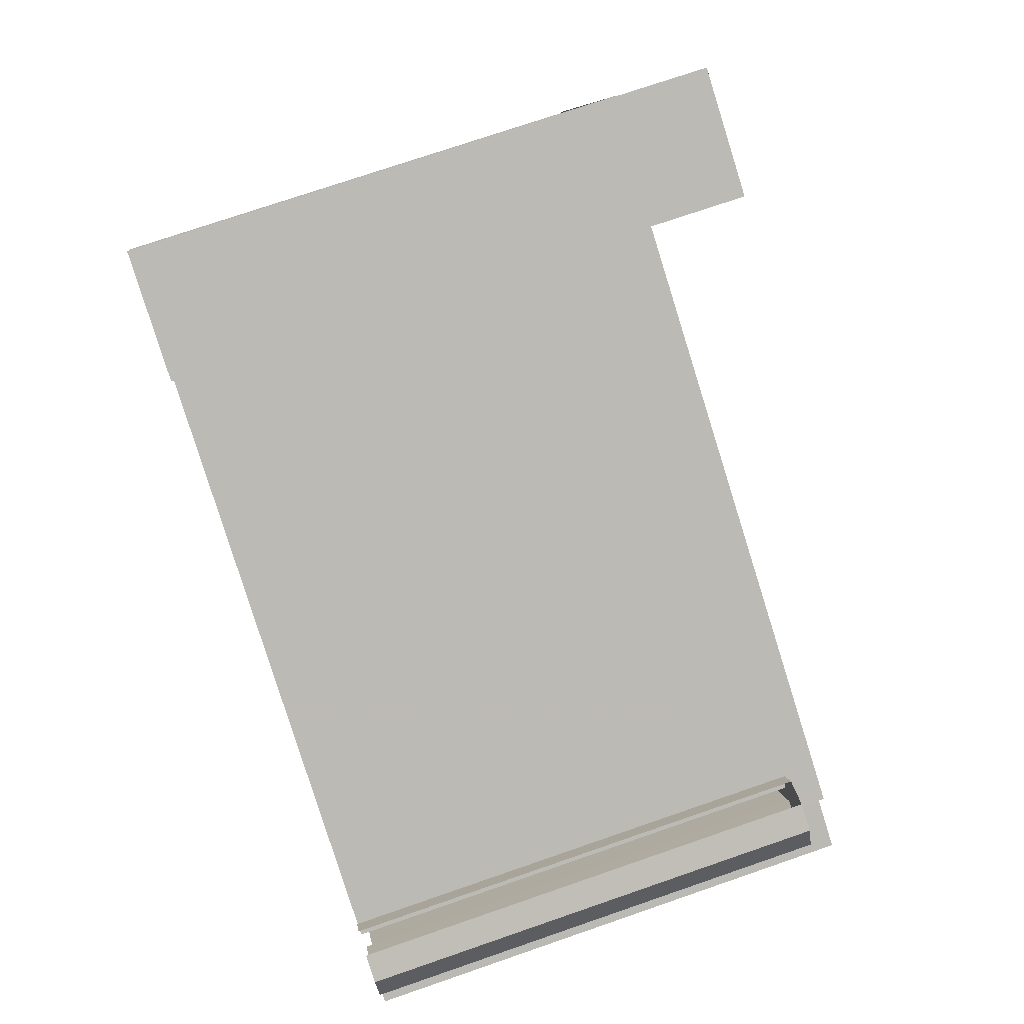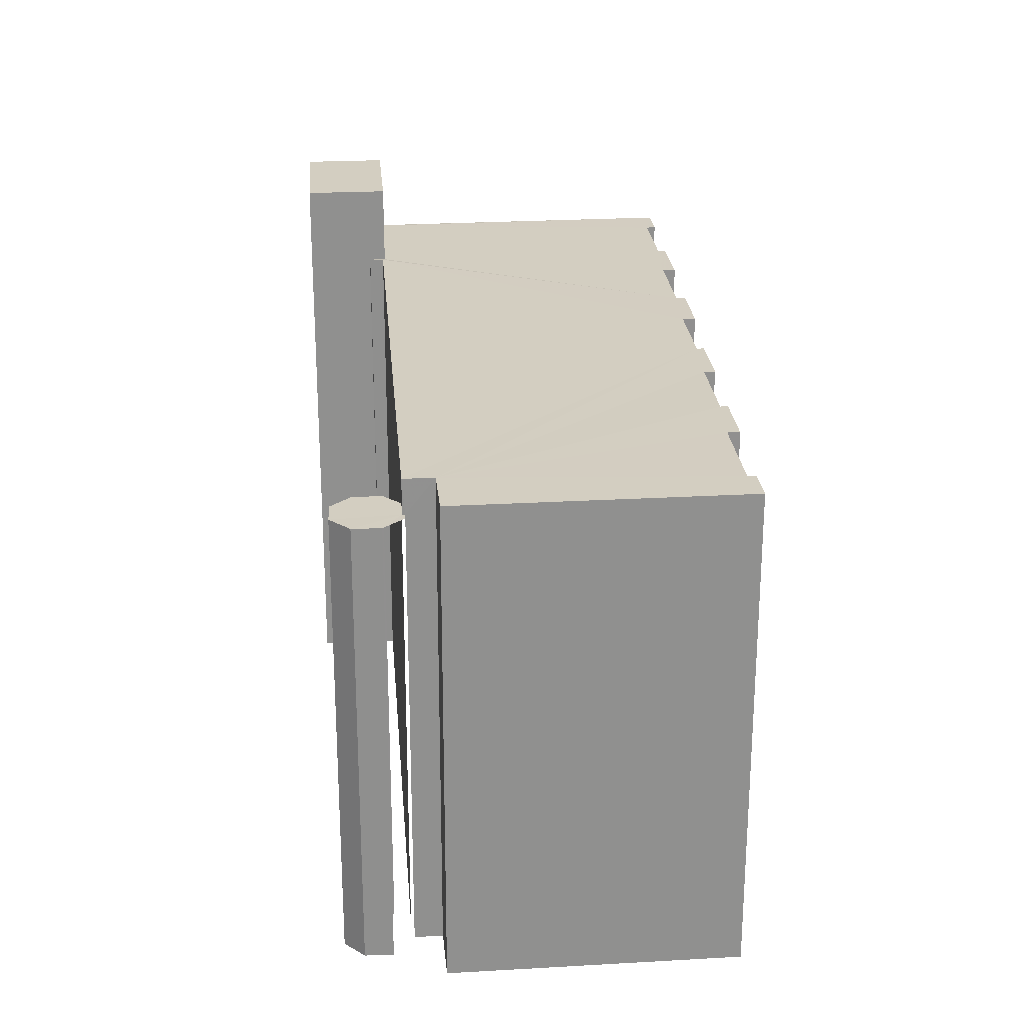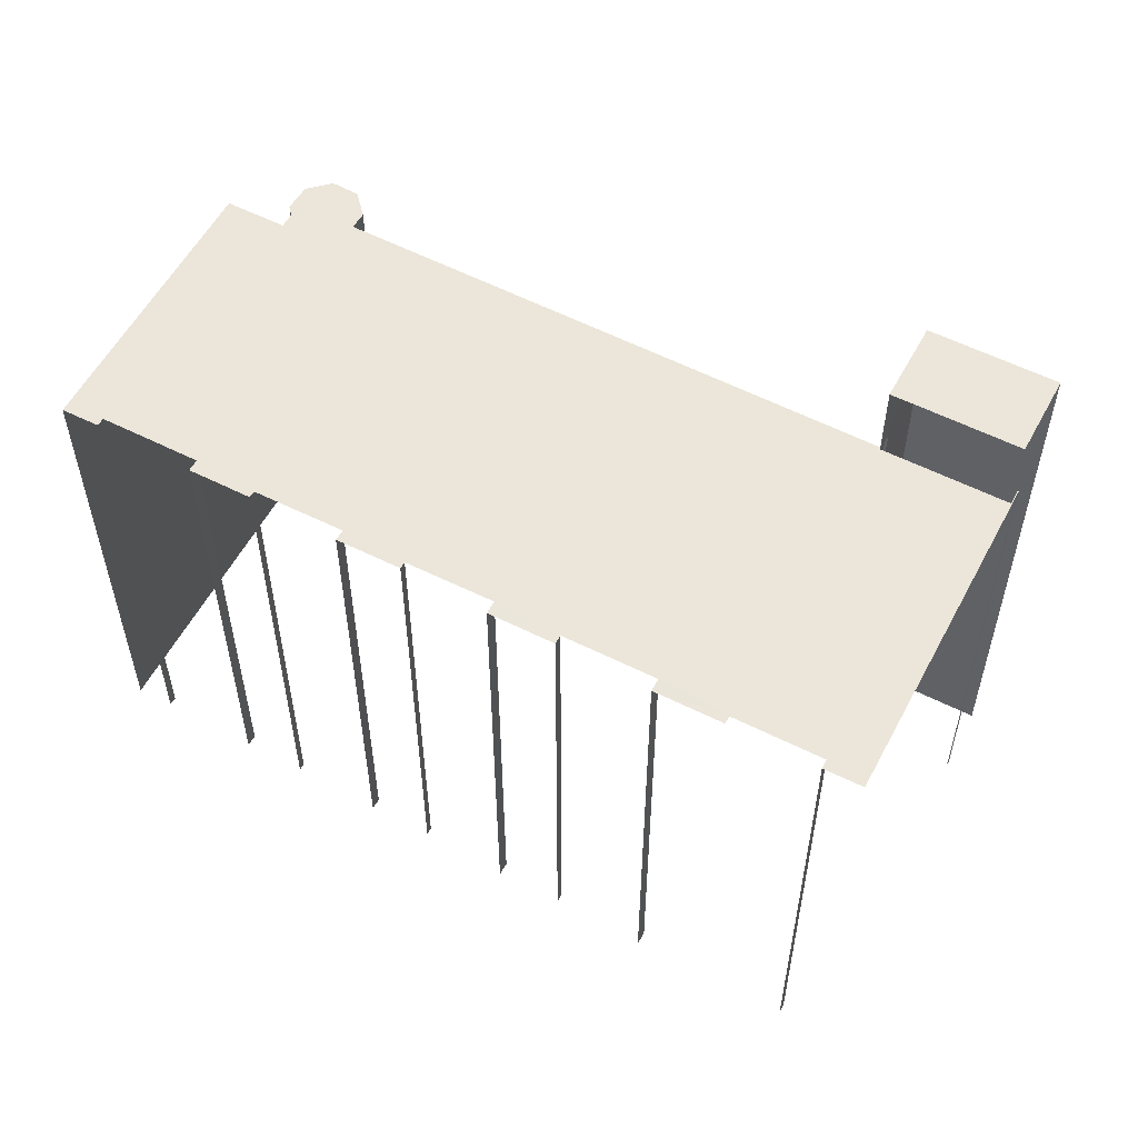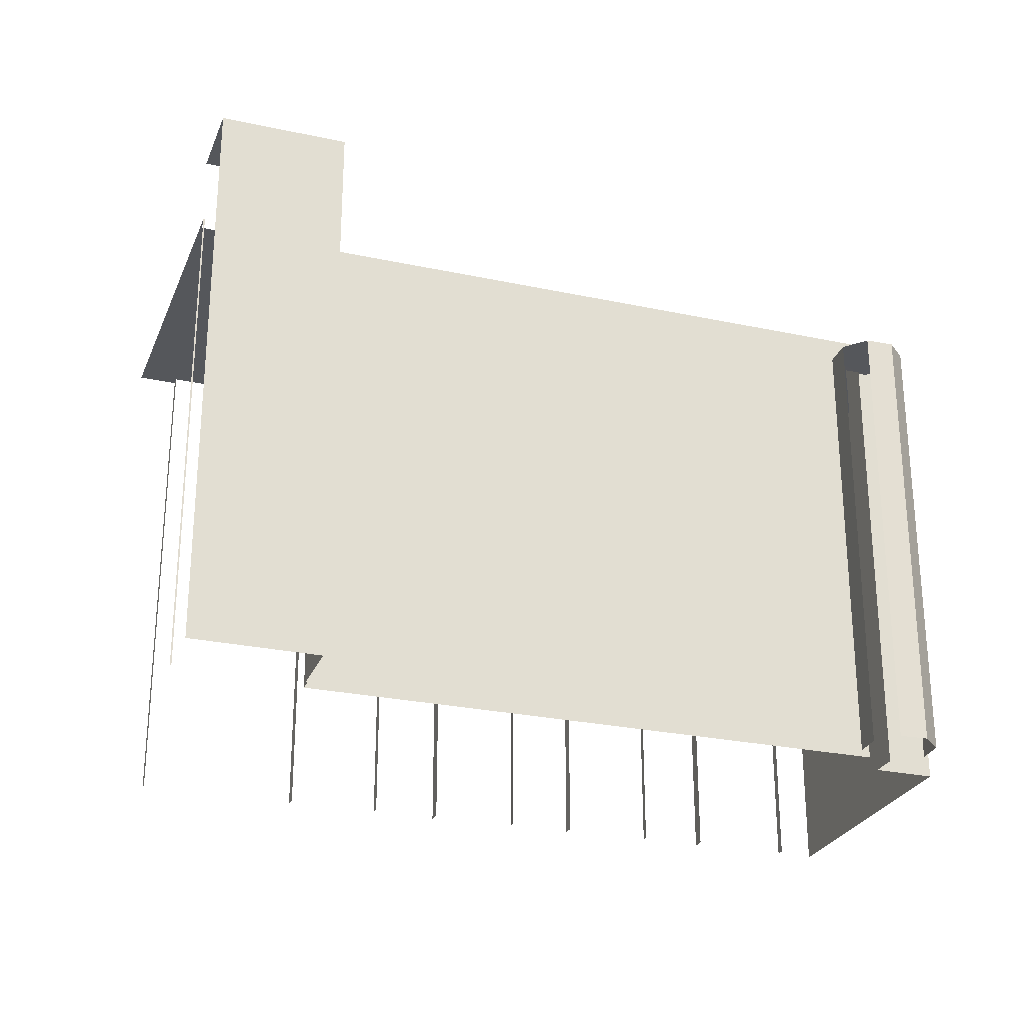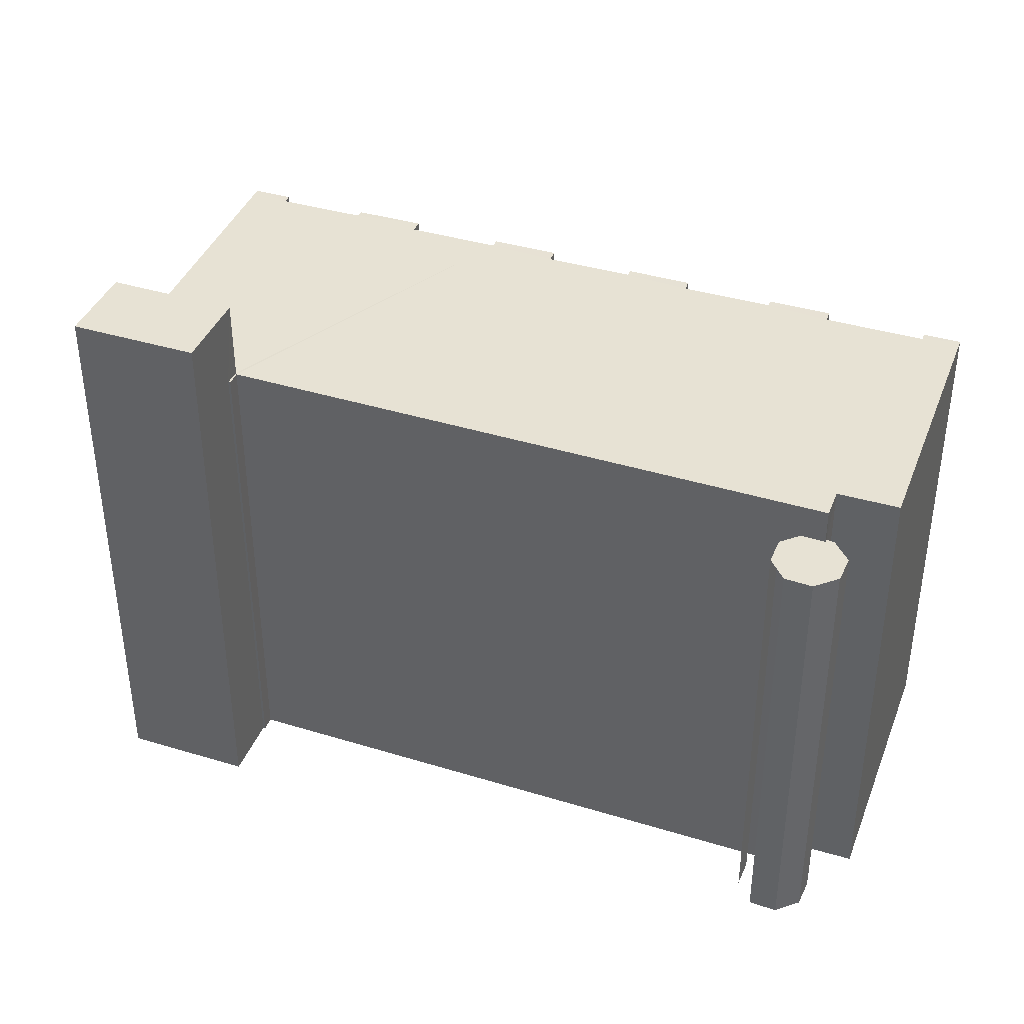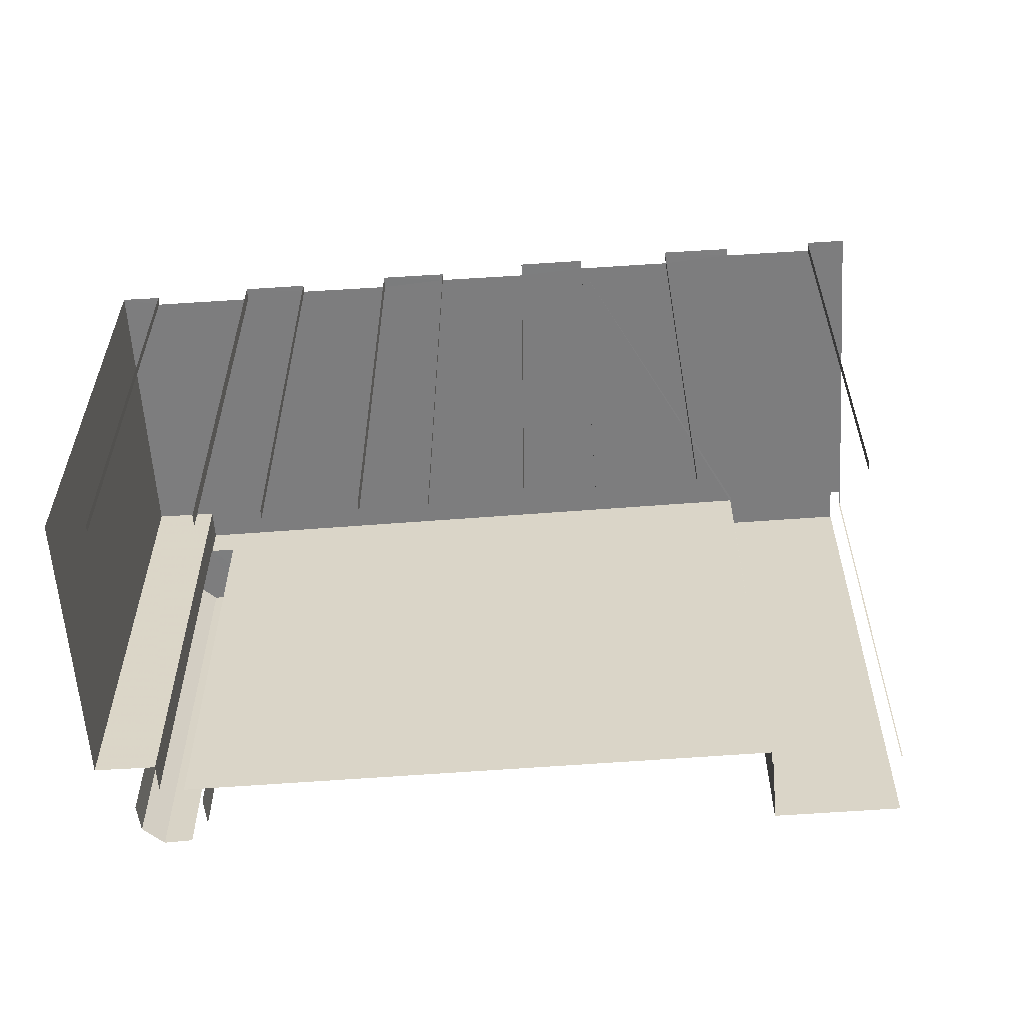
<metadata>
{"format":"obj","ext":"obj","renderer":"f3d","projection":"perspective","resolution":1024,"background":"white","views":[{"elev":74.6,"azim":-109.0,"up":"+Y"},{"elev":24.9,"azim":-71.3,"up":"+Z"},{"elev":56.0,"azim":51.7,"up":"+Z"},{"elev":-26.8,"azim":-175.2,"up":"+Z"},{"elev":39.8,"azim":-135.9,"up":"+Z"},{"elev":-59.1,"azim":27.8,"up":"+Z"}]}
</metadata>
<code>
v -2.251e+05 -1.281e+05 12.69
v -2.251e+05 -1.281e+05 12.69
v -2.251e+05 -1.281e+05 12.69
v -2.251e+05 -1.281e+05 12.69
v -2.251e+05 -1.281e+05 12.69
v -2.251e+05 -1.281e+05 12.69
v -2.251e+05 -1.281e+05 12.69
v -2.251e+05 -1.281e+05 12.69
v -2.251e+05 -1.281e+05 12.69
v -2.251e+05 -1.281e+05 12.69
v -2.25e+05 -1.281e+05 12.69
v -2.251e+05 -1.281e+05 12.69
v -2.251e+05 -1.281e+05 12.69
v -2.251e+05 -1.281e+05 12.69
v -2.251e+05 -1.281e+05 12.69
v -2.251e+05 -1.281e+05 12.69
v -2.251e+05 -1.281e+05 12.69
v -2.251e+05 -1.281e+05 12.69
v -2.251e+05 -1.281e+05 12.69
v -2.251e+05 -1.281e+05 12.69
v -2.251e+05 -1.281e+05 12.69
v -2.251e+05 -1.281e+05 12.69
v -2.251e+05 -1.281e+05 12.69
v -2.251e+05 -1.281e+05 12.69
v -2.251e+05 -1.281e+05 12.69
v -2.251e+05 -1.281e+05 12.69
v -2.251e+05 -1.281e+05 12.69
v -2.251e+05 -1.281e+05 12.69
v -2.251e+05 -1.281e+05 12.69
v -2.251e+05 -1.281e+05 12.69
v -2.251e+05 -1.281e+05 12.69
v -2.251e+05 -1.281e+05 12.69
v -2.251e+05 -1.281e+05 12.69
v -2.251e+05 -1.281e+05 12.69
v -2.251e+05 -1.281e+05 12.69
v -2.251e+05 -1.281e+05 12.69
v -2.251e+05 -1.281e+05 12.69
v -2.251e+05 -1.281e+05 12.69
v -2.251e+05 -1.281e+05 12.69
v -2.251e+05 -1.281e+05 12.69
v -2.251e+05 -1.281e+05 32.92
v -2.251e+05 -1.281e+05 32.92
v -2.251e+05 -1.281e+05 32.92
v -2.251e+05 -1.281e+05 32.92
v -2.251e+05 -1.281e+05 32.92
v -2.251e+05 -1.281e+05 32.92
v -2.251e+05 -1.281e+05 32.92
v -2.251e+05 -1.281e+05 32.92
v -2.251e+05 -1.281e+05 32.92
v -2.25e+05 -1.281e+05 32.92
v -2.251e+05 -1.281e+05 32.92
v -2.251e+05 -1.281e+05 32.92
v -2.251e+05 -1.281e+05 32.92
v -2.251e+05 -1.281e+05 32.92
v -2.251e+05 -1.281e+05 32.92
v -2.251e+05 -1.281e+05 32.92
v -2.251e+05 -1.281e+05 32.92
v -2.251e+05 -1.281e+05 32.92
v -2.251e+05 -1.281e+05 32.92
v -2.251e+05 -1.281e+05 32.92
v -2.251e+05 -1.281e+05 32.92
v -2.251e+05 -1.281e+05 32.92
v -2.251e+05 -1.281e+05 32.92
v -2.251e+05 -1.281e+05 32.92
v -2.251e+05 -1.281e+05 32.92
v -2.251e+05 -1.281e+05 32.92
v -2.251e+05 -1.281e+05 32.92
v -2.251e+05 -1.281e+05 32.92
v -2.251e+05 -1.281e+05 32.92
v -2.251e+05 -1.281e+05 32.92
v -2.251e+05 -1.281e+05 32.92
v -2.251e+05 -1.281e+05 32.92
v -2.251e+05 -1.281e+05 31.48
v -2.251e+05 -1.281e+05 31.48
v -2.251e+05 -1.281e+05 31.48
v -2.251e+05 -1.281e+05 31.48
v -2.251e+05 -1.281e+05 31.48
v -2.251e+05 -1.281e+05 31.48
v -2.251e+05 -1.281e+05 31.48
v -2.251e+05 -1.281e+05 31.48
v -2.251e+05 -1.281e+05 31.48
v -2.251e+05 -1.281e+05 31.48
v -2.251e+05 -1.281e+05 36.2
v -2.251e+05 -1.281e+05 36.2
v -2.251e+05 -1.281e+05 36.2
v -2.251e+05 -1.281e+05 36.2
f 1 2 3
f 4 5 6
f 7 5 4
f 8 9 10
f 1 3 9
f 8 10 11
f 6 12 13
f 14 8 11
f 15 7 4
f 16 17 18
f 1 19 20
f 12 21 13
f 22 15 4
f 23 24 25
f 18 17 26
f 27 28 29
f 13 19 30
f 4 13 26
f 16 18 31
f 24 19 8
f 23 32 24
f 33 34 35
f 33 35 36
f 37 30 38
f 28 19 32
f 34 18 26
f 37 39 30
f 27 40 28
f 13 39 35
f 40 30 19
f 4 6 13
f 8 19 9
f 9 19 1
f 13 30 39
f 13 35 26
f 32 19 24
f 35 34 26
f 40 19 28
f 55 24 8
f 55 59 24
f 81 79 22
f 4 81 22
f 54 16 31
f 60 54 31
f 9 3 46
f 3 85 46
f 46 84 44
f 46 85 84
f 58 25 24
f 59 58 24
f 77 15 22
f 79 77 22
f 53 18 34
f 69 53 34
f 61 27 29
f 62 61 29
f 45 11 10
f 45 50 11
f 50 14 11
f 50 56 14
f 76 12 6
f 76 78 12
f 71 30 40
f 71 48 30
f 70 28 32
f 70 63 28
f 49 84 86
f 49 44 84
f 57 23 25
f 58 57 25
f 67 33 36
f 68 67 36
f 65 37 38
f 65 64 37
f 72 35 39
f 72 66 35
f 13 21 80
f 82 13 80
f 41 42 43
f 44 45 46
f 42 47 48
f 42 49 43
f 44 50 45
f 48 47 51
f 52 53 51
f 52 54 53
f 55 44 49
f 56 50 55
f 57 58 59
f 54 60 53
f 61 62 63
f 48 64 65
f 66 67 68
f 67 66 69
f 70 57 59
f 59 55 49
f 63 71 61
f 48 72 64
f 51 53 69
f 63 70 49
f 42 48 71
f 72 51 66
f 42 63 49
f 50 44 55
f 48 51 72
f 66 51 69
f 70 59 49
f 42 71 63
f 73 74 75
f 76 73 75
f 74 77 75
f 78 76 75
f 75 77 79
f 80 78 75
f 75 79 81
f 82 80 75
f 83 84 85
f 83 86 84
f 60 31 18
f 53 60 18
f 61 40 27
f 61 71 40
f 55 8 14
f 56 55 14
f 57 32 23
f 57 70 32
f 78 21 12
f 78 80 21
f 41 20 19
f 42 41 19
f 73 6 5
f 73 76 6
f 68 36 35
f 66 68 35
f 4 26 81
f 26 51 81
f 81 47 75
f 81 51 47
f 19 82 42
f 42 82 47
f 19 13 82
f 47 82 75
f 2 43 83
f 83 43 86
f 2 1 43
f 86 43 49
f 9 45 10
f 9 46 45
f 74 7 15
f 77 74 15
f 72 39 37
f 64 72 37
f 1 20 41
f 43 1 41
f 48 38 30
f 48 65 38
f 67 34 33
f 67 69 34
f 52 26 17
f 52 51 26
f 73 5 7
f 74 73 7
f 52 17 16
f 54 52 16
f 63 29 28
f 63 62 29
f 85 3 2
f 83 85 2

</code>
